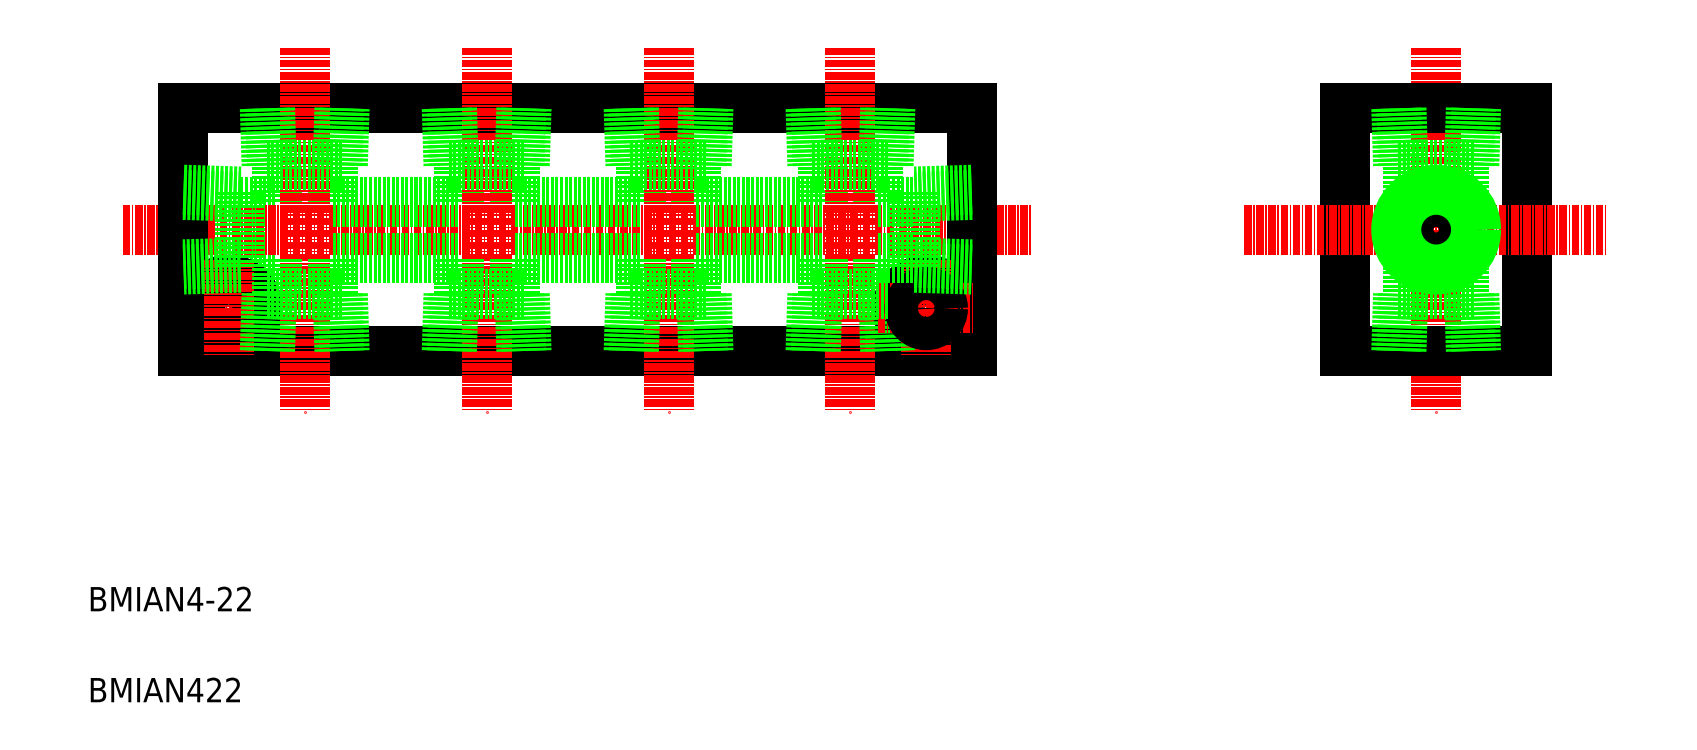
<metadata>
{"format":"dxf","ext":"dxf","renderer":"ezdxf+matplotlib","layout":"modelspace","background":"white","min_lineweight":24,"dpi":150}
</metadata>
<code>
0
SECTION
2
ENTITIES
0
TEXT
8
0
10
1290
20
143.8
30
0
40
4
1
BMIAN4-22
0
TEXT
8
0
10
1290
20
128.8
30
0
40
4
1
BMIAN422
0
LINE
8
0
10
1315
20
211.3
30
0
11
1321
21
211.3
31
0
0
LINE
8
0
10
1315
20
202.1
30
0
11
1321
21
202.1
31
0
0
LINE
8
CENTER
10
1305
20
193.7
30
0
11
1321
21
193.7
31
0
0
CIRCLE
8
0
10
1313
20
193.7
30
0
40
4.75
0
CIRCLE
8
0
10
1313
20
193.7
30
0
40
2.75
0
LINE
8
0
10
1305
20
226.7
30
0
11
1435
21
226.7
31
0
0
LINE
8
0
10
1305
20
186.7
30
0
11
1435
21
186.7
31
0
0
LINE
8
CENTER
10
1295
20
206.7
30
0
11
1445
21
206.7
31
0
0
LINE
8
0
10
1305
20
226.7
30
0
11
1305
21
186.7
31
0
0
LINE
8
CENTER
10
1313
20
201.7
30
0
11
1313
21
185.7
31
0
0
LINE
8
0
10
1315
20
213
30
0
11
1315
21
200.4
31
0
0
LINE
8
0
10
1315
20
200.4
30
0
11
1305
21
200.1
31
0
0
LINE
8
0
10
1315
20
201.3
30
0
11
1305
21
201
31
0
0
LINE
8
0
10
1305
20
212.4
30
0
11
1315
21
212.1
31
0
0
LINE
8
0
10
1305
20
213.3
30
0
11
1315
21
213
31
0
0
LINE
8
0
10
1381
20
211.3
30
0
11
1381
21
217.3
31
0
0
LINE
8
0
10
1390
20
211.3
30
0
11
1390
21
217.3
31
0
0
LINE
8
CENTER
10
1385
20
236.7
30
0
11
1385
21
176.7
31
0
0
LINE
8
0
10
1517
20
211.3
30
0
11
1517
21
217.3
31
0
0
LINE
8
0
10
1527
20
226.7
30
0
11
1527
21
186.7
31
0
0
LINE
8
0
10
1411
20
211.3
30
0
11
1411
21
217.3
31
0
0
LINE
8
0
10
1420
20
211.3
30
0
11
1420
21
217.3
31
0
0
LINE
8
0
10
1497
20
226.7
30
0
11
1497
21
186.7
31
0
0
LINE
8
0
10
1435
20
226.7
30
0
11
1435
21
186.7
31
0
0
LINE
8
0
10
1507
20
211.3
30
0
11
1507
21
217.3
31
0
0
LINE
8
0
10
1360
20
211.3
30
0
11
1360
21
217.3
31
0
0
LINE
8
0
10
1351
20
211.3
30
0
11
1351
21
217.3
31
0
0
LINE
8
0
10
1321
20
211.3
30
0
11
1321
21
217.3
31
0
0
LINE
8
0
10
1330
20
211.3
30
0
11
1330
21
217.3
31
0
0
LINE
8
CENTER
10
1325
20
236.7
30
0
11
1325
21
176.7
31
0
0
LINE
8
CENTER
10
1415
20
236.7
30
0
11
1415
21
176.7
31
0
0
LINE
8
CENTER
10
1512
20
236.7
30
0
11
1512
21
176.7
31
0
0
LINE
8
CENTER
10
1355
20
236.7
30
0
11
1355
21
176.7
31
0
0
LINE
8
CENTER
10
1480
20
206.7
30
0
11
1540
21
206.7
31
0
0
LINE
8
0
10
1497
20
186.7
30
0
11
1527
21
186.7
31
0
0
LINE
8
0
10
1390
20
211.3
30
0
11
1411
21
211.3
31
0
0
LINE
8
0
10
1390
20
202.1
30
0
11
1411
21
202.1
31
0
0
LINE
8
0
10
1409
20
186.7
30
0
11
1409
21
196.1
31
0
0
LINE
8
0
10
1390
20
196.1
30
0
11
1390
21
202.1
31
0
0
LINE
8
0
10
1381
20
196.1
30
0
11
1381
21
202.1
31
0
0
LINE
8
0
10
1351
20
196.1
30
0
11
1351
21
202.1
31
0
0
LINE
8
0
10
1360
20
196.1
30
0
11
1360
21
202.1
31
0
0
LINE
8
0
10
1330
20
196.1
30
0
11
1330
21
202.1
31
0
0
LINE
8
0
10
1321
20
196.1
30
0
11
1321
21
202.1
31
0
0
LINE
8
0
10
1350
20
186.7
30
0
11
1350
21
196.1
31
0
0
LINE
8
0
10
1349
20
186.7
30
0
11
1349
21
196.1
31
0
0
LINE
8
0
10
1361
20
196.1
30
0
11
1361
21
186.7
31
0
0
LINE
8
0
10
1362
20
196.1
30
0
11
1362
21
186.7
31
0
0
LINE
8
0
10
1319
20
186.7
30
0
11
1319
21
196.1
31
0
0
LINE
8
0
10
1320
20
186.7
30
0
11
1320
21
196.1
31
0
0
LINE
8
0
10
1332
20
196.1
30
0
11
1332
21
186.7
31
0
0
LINE
8
0
10
1331
20
196.1
30
0
11
1331
21
186.7
31
0
0
LINE
8
0
10
1319
20
196.1
30
0
11
1332
21
196.1
31
0
0
LINE
8
0
10
1349
20
196.1
30
0
11
1362
21
196.1
31
0
0
LINE
8
0
10
1392
20
196.1
30
0
11
1392
21
186.7
31
0
0
LINE
8
0
10
1391
20
196.1
30
0
11
1391
21
186.7
31
0
0
LINE
8
0
10
1379
20
186.7
30
0
11
1379
21
196.1
31
0
0
LINE
8
0
10
1380
20
186.7
30
0
11
1380
21
196.1
31
0
0
LINE
8
0
10
1379
20
196.1
30
0
11
1392
21
196.1
31
0
0
LINE
8
0
10
1360
20
202.1
30
0
11
1381
21
202.1
31
0
0
LINE
8
0
10
1360
20
211.3
30
0
11
1381
21
211.3
31
0
0
LINE
8
0
10
1330
20
202.1
30
0
11
1351
21
202.1
31
0
0
LINE
8
0
10
1330
20
211.3
30
0
11
1351
21
211.3
31
0
0
LINE
8
0
10
1411
20
196.1
30
0
11
1411
21
202.1
31
0
0
LINE
8
0
10
1420
20
196.1
30
0
11
1420
21
202.1
31
0
0
CIRCLE
8
0
10
1428
20
193.7
30
0
40
4.75
0
LINE
8
CENTER
10
1428
20
201.7
30
0
11
1428
21
185.7
31
0
0
LINE
8
0
10
1421
20
196.1
30
0
11
1421
21
186.7
31
0
0
LINE
8
0
10
1422
20
196.1
30
0
11
1422
21
186.7
31
0
0
LINE
8
0
10
1410
20
186.7
30
0
11
1410
21
196.1
31
0
0
LINE
8
CENTER
10
1420
20
193.7
30
0
11
1436
21
193.7
31
0
0
CIRCLE
8
0
10
1428
20
193.7
30
0
40
2.75
0
LINE
8
0
10
1409
20
196.1
30
0
11
1422
21
196.1
31
0
0
LINE
8
0
10
1426
20
213
30
0
11
1426
21
200.4
31
0
0
LINE
8
0
10
1426
20
200.4
30
0
11
1435
21
200.1
31
0
0
LINE
8
0
10
1426
20
201.3
30
0
11
1435
21
201
31
0
0
LINE
8
0
10
1420
20
202.1
30
0
11
1426
21
202.1
31
0
0
LINE
8
0
10
1435
20
212.4
30
0
11
1426
21
212.1
31
0
0
LINE
8
0
10
1435
20
213.3
30
0
11
1426
21
213
31
0
0
LINE
8
0
10
1420
20
211.3
30
0
11
1426
21
211.3
31
0
0
LINE
8
0
10
1517
20
202.1
30
0
11
1517
21
196.1
31
0
0
LINE
8
0
10
1507
20
202.1
30
0
11
1507
21
196.1
31
0
0
LINE
8
0
10
1517
20
196.1
30
0
11
1518
21
186.7
31
0
0
LINE
8
0
10
1518
20
196.1
30
0
11
1519
21
186.7
31
0
0
LINE
8
0
10
1506
20
186.7
30
0
11
1507
21
196.1
31
0
0
LINE
8
0
10
1505
20
186.7
30
0
11
1506
21
196.1
31
0
0
LINE
8
0
10
1506
20
196.1
30
0
11
1518
21
196.1
31
0
0
CIRCLE
8
0
10
1512
20
206.7
30
0
40
4.6
0
CIRCLE
8
0
10
1512
20
206.7
30
0
40
5.723
0
CIRCLE
8
0
10
1512
20
206.7
30
0
40
6.579
0
LINE
8
0
10
1497
20
226.7
30
0
11
1527
21
226.7
31
0
0
LINE
8
0
10
1409
20
226.7
30
0
11
1409
21
217.3
31
0
0
LINE
8
0
10
1349
20
226.7
30
0
11
1349
21
217.3
31
0
0
LINE
8
0
10
1350
20
226.7
30
0
11
1350
21
217.3
31
0
0
LINE
8
0
10
1362
20
217.3
30
0
11
1362
21
226.7
31
0
0
LINE
8
0
10
1361
20
217.3
30
0
11
1361
21
226.7
31
0
0
LINE
8
0
10
1320
20
226.7
30
0
11
1320
21
217.3
31
0
0
LINE
8
0
10
1319
20
226.7
30
0
11
1319
21
217.3
31
0
0
LINE
8
0
10
1331
20
217.3
30
0
11
1331
21
226.7
31
0
0
LINE
8
0
10
1332
20
217.3
30
0
11
1332
21
226.7
31
0
0
LINE
8
0
10
1319
20
217.3
30
0
11
1332
21
217.3
31
0
0
LINE
8
0
10
1349
20
217.3
30
0
11
1362
21
217.3
31
0
0
LINE
8
0
10
1391
20
217.3
30
0
11
1391
21
226.7
31
0
0
LINE
8
0
10
1392
20
217.3
30
0
11
1392
21
226.7
31
0
0
LINE
8
0
10
1380
20
226.7
30
0
11
1380
21
217.3
31
0
0
LINE
8
0
10
1379
20
226.7
30
0
11
1379
21
217.3
31
0
0
LINE
8
0
10
1379
20
217.3
30
0
11
1392
21
217.3
31
0
0
LINE
8
0
10
1422
20
217.3
30
0
11
1422
21
226.7
31
0
0
LINE
8
0
10
1421
20
217.3
30
0
11
1421
21
226.7
31
0
0
LINE
8
0
10
1410
20
226.7
30
0
11
1410
21
217.3
31
0
0
LINE
8
0
10
1409
20
217.3
30
0
11
1422
21
217.3
31
0
0
LINE
8
0
10
1518
20
217.3
30
0
11
1519
21
226.7
31
0
0
LINE
8
0
10
1517
20
217.3
30
0
11
1518
21
226.7
31
0
0
LINE
8
0
10
1505
20
226.7
30
0
11
1506
21
217.3
31
0
0
LINE
8
0
10
1506
20
226.7
30
0
11
1507
21
217.3
31
0
0
LINE
8
0
10
1506
20
217.3
30
0
11
1518
21
217.3
31
0
0
ENDSEC
0
EOF

</code>
